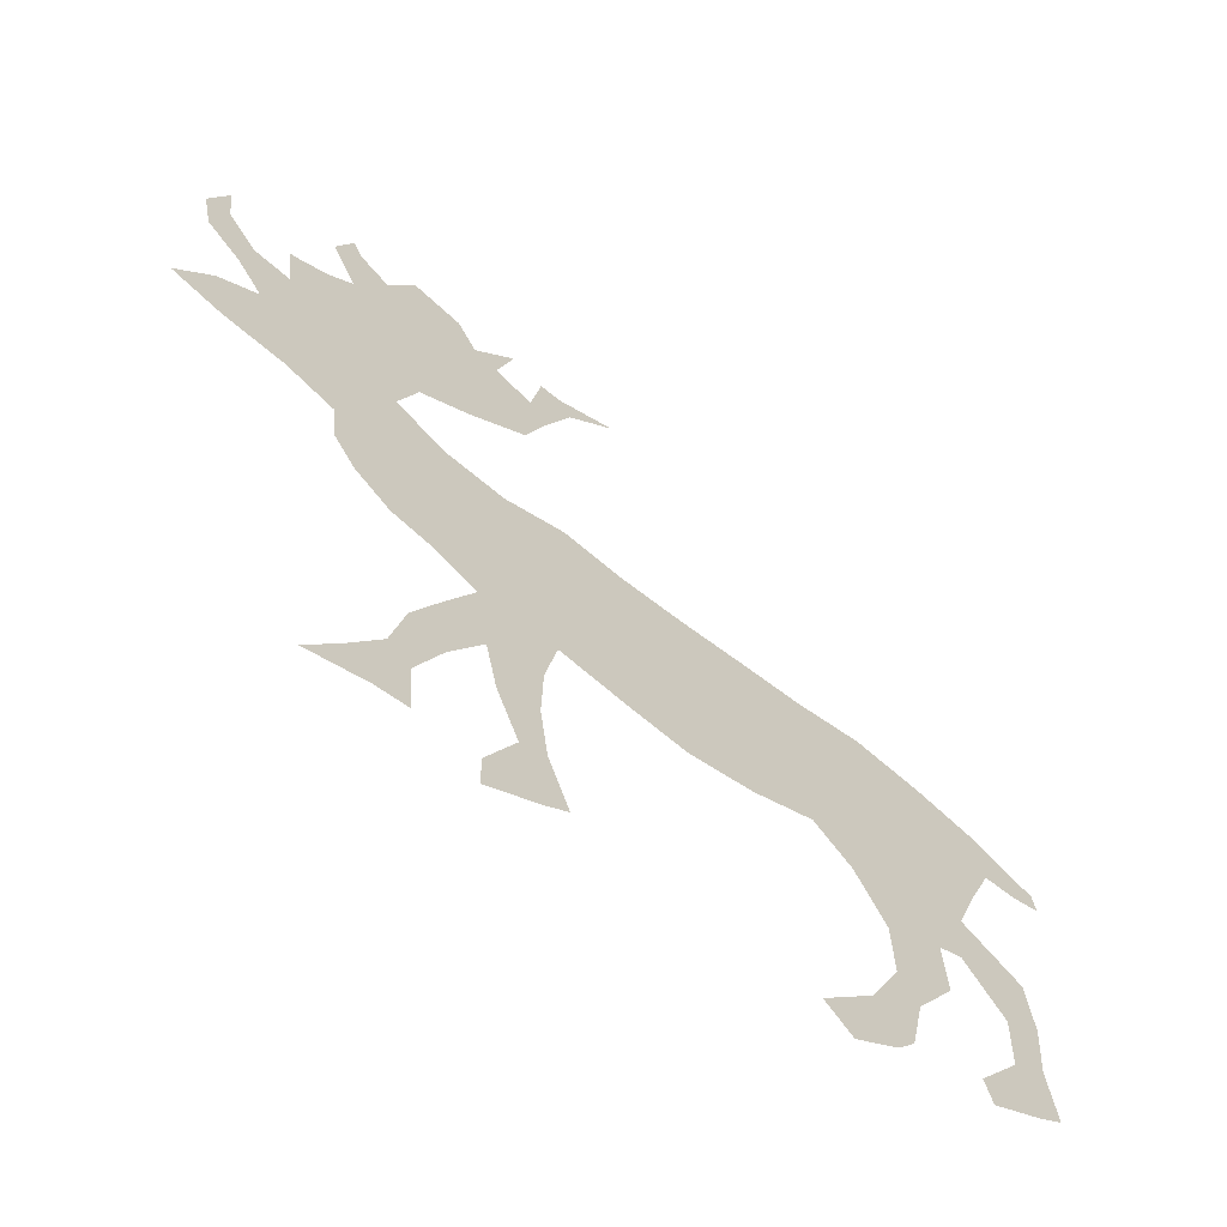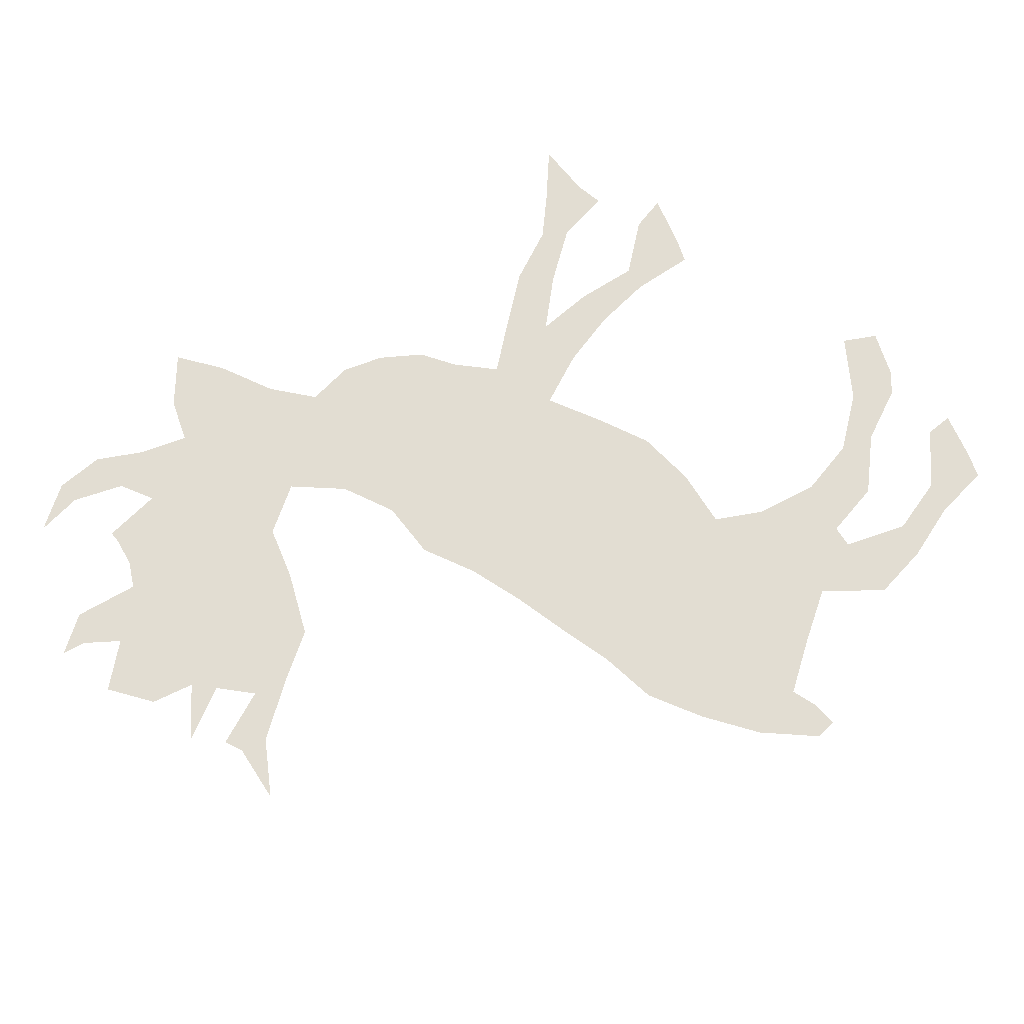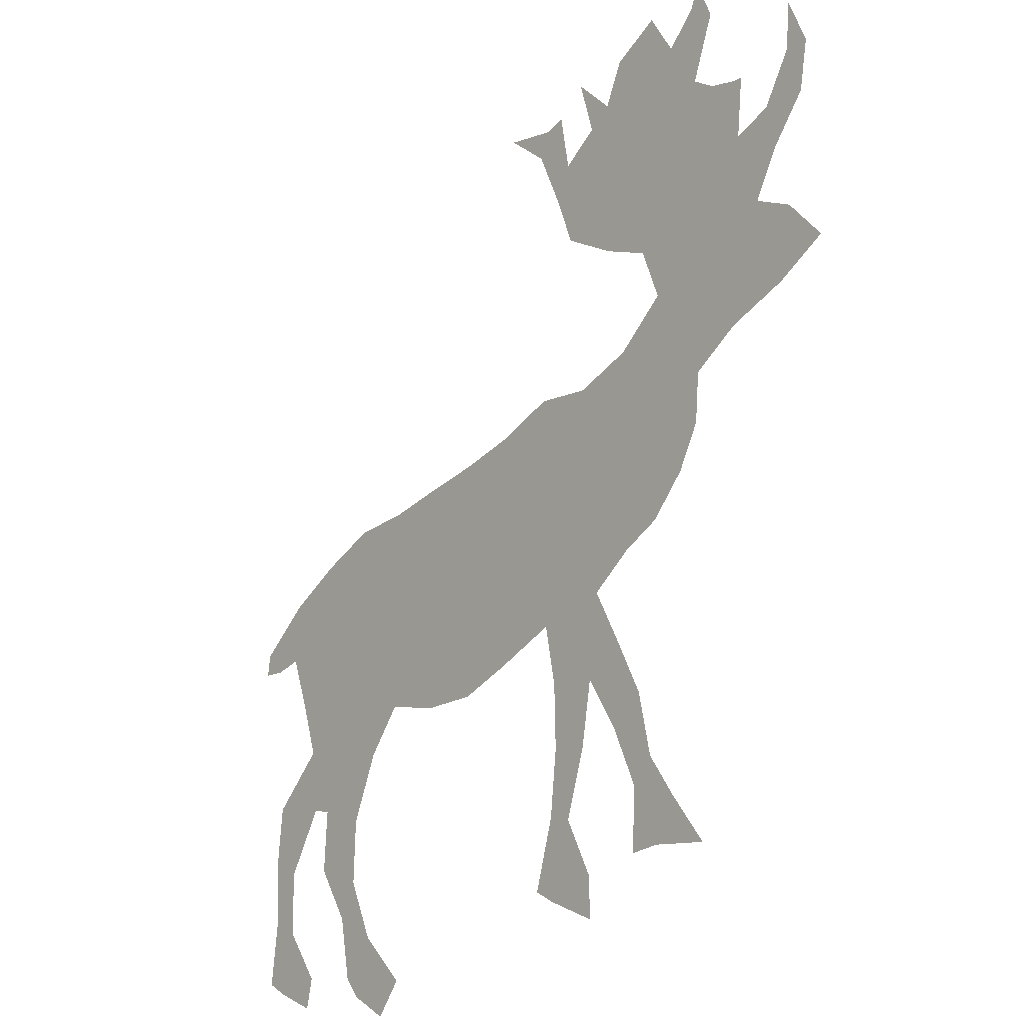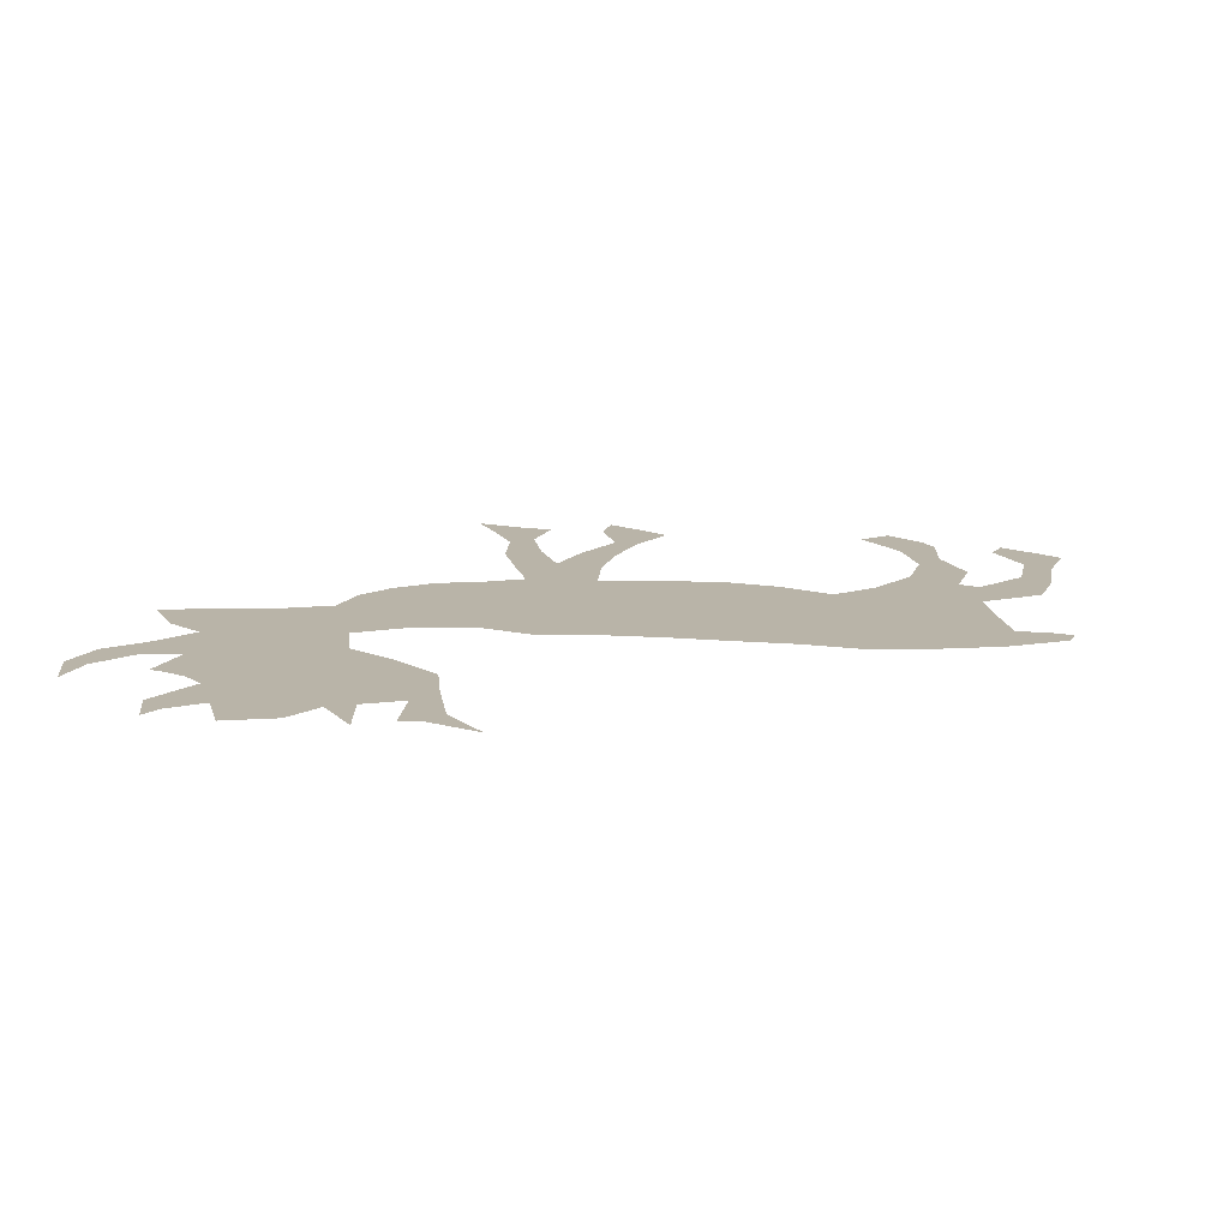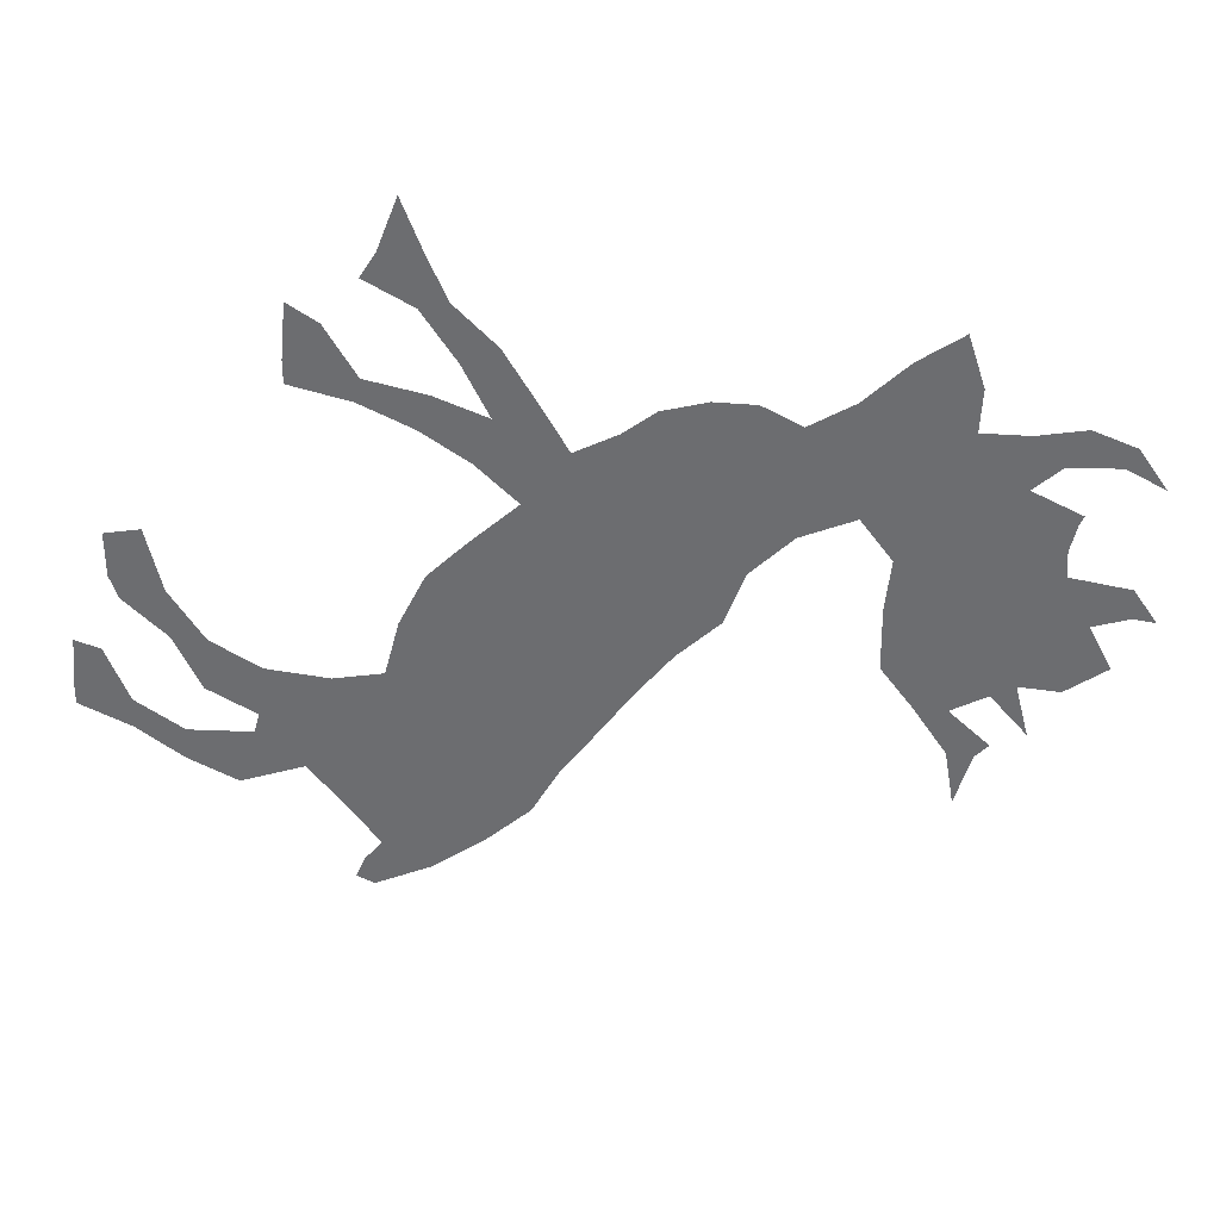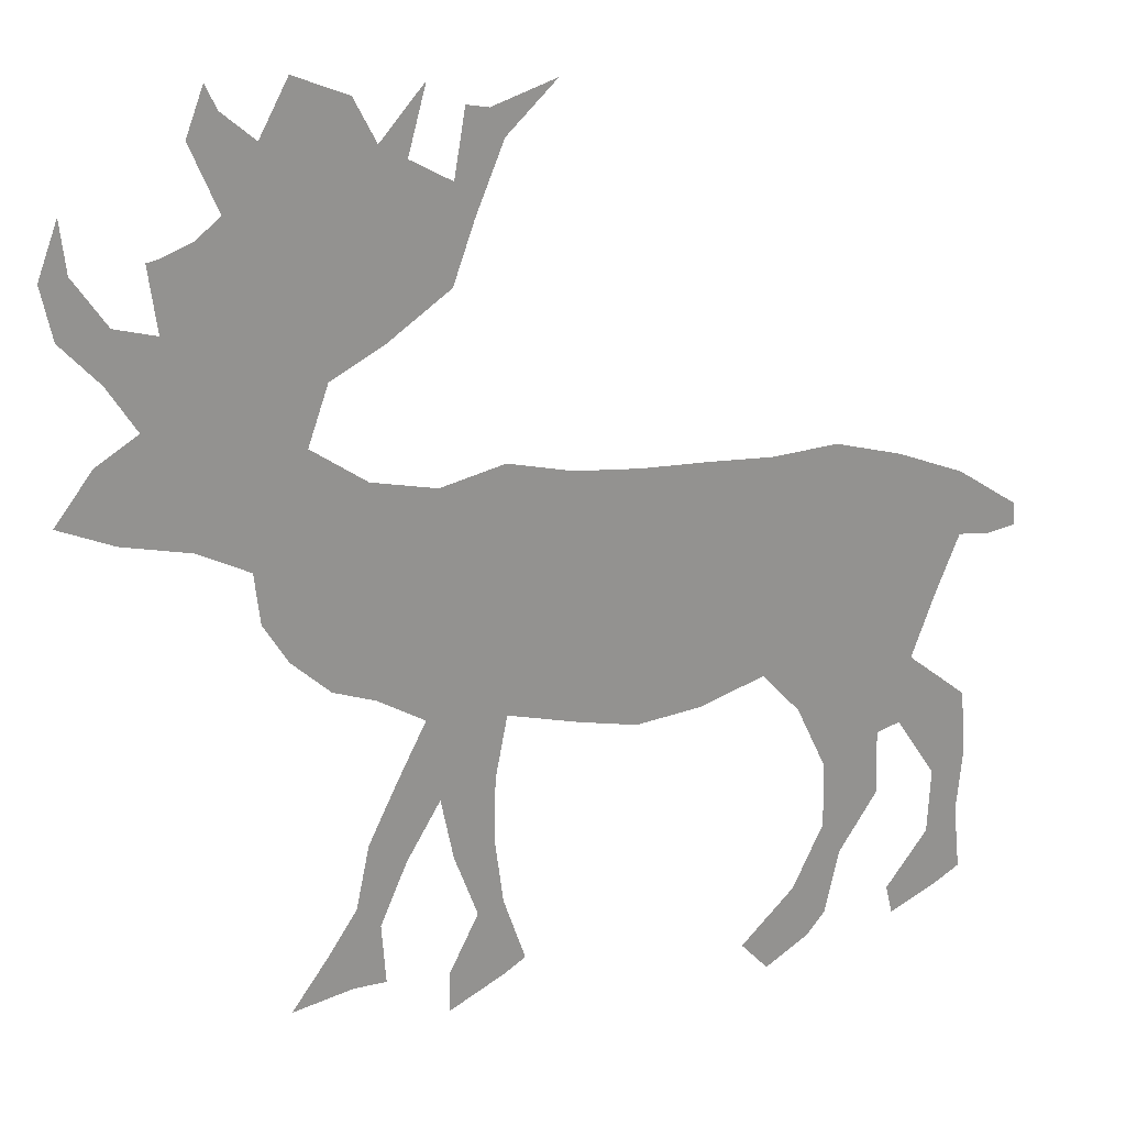
<metadata>
{"format":"obj","ext":"obj","renderer":"f3d","projection":"perspective","resolution":1024,"background":"white","views":[{"elev":-66.6,"azim":143.4,"up":"+Y"},{"elev":68.2,"azim":-142.2,"up":"+Z"},{"elev":-27.2,"azim":53.0,"up":"+Y"},{"elev":13.2,"azim":-166.3,"up":"+Z"},{"elev":-54.0,"azim":54.8,"up":"+Z"},{"elev":23.0,"azim":161.8,"up":"+Y"}]}
</metadata>
<code>
v 0.002874 0.5029 0
v 0.06466 0.5445 0
v 0.1336 0.5718 0
v 0.2026 0.5905 0
v 0.2716 0.5848 0
v 0.3404 0.5876 0
v 0.4096 0.5891 0
v 0.4784 0.5948 0
v 0.546 0.6106 0
v 0.6135 0.5934 0
v 0.681 0.6078 0
v 0.7385 0.648 0
v 0.7169 0.7112 0
v 0.6609 0.7428 0
v 0.5963 0.7902 0
v 0.5742 0.8541 0
v 0.5445 0.9282 0
v 0.4928 0.9799 0
v 0.5589 0.9569 0
v 0.5819 0.9612 0
v 0.5934 0.8908 0
v 0.6365 0.9152 0
v 0.6178 0.9856 0
v 0.6638 0.931 0
v 0.6868 0.977 0
v 0.7428 1 0
v 0.773 0.9425 0
v 0.8075 0.9727 0
v 0.819 0.9986 0
v 0.8376 0.9483 0
v 0.8089 0.8779 0
v 0.8348 0.8563 0
v 0.8664 0.8434 0
v 0.8793 0.8405 0
v 0.8707 0.7715 0
v 0.9138 0.7831 0
v 0.9483 0.8348 0
v 0.954 0.8894 0
v 0.9756 0.8305 0
v 0.9641 0.7744 0
v 0.9238 0.7299 0
v 0.8937 0.681 0
v 0.9382 0.6523 0
v 0.9785 0.5977 0
v 0.921 0.5733 0
v 0.8506 0.5575 0
v 0.796 0.5302 0
v 0.7902 0.4756 0
v 0.7644 0.4325 0
v 0.7241 0.3951 0
v 0.6796 0.3793 0
v 0.6308 0.3506 0
v 0.6626 0.2853 0
v 0.6925 0.2213 0
v 0.7069 0.1509 0
v 0.7381 0.1015 0
v 0.7773 0.04454 0
v 0.7126 0.06035 0
v 0.6782 0.06178 0
v 0.6825 0.1279 0
v 0.6537 0.1968 0
v 0.6178 0.2601 0
v 0.6049 0.1925 0
v 0.5805 0.1236 0
v 0.6121 0.05747 0
v 0.6121 0.01437 0
v 0.5532 0.04741 0
v 0.5302 0.06322 0
v 0.5532 0.1336 0
v 0.5618 0.204 0
v 0.5603 0.2744 0
v 0.5474 0.3434 0
v 0.4736 0.3247 0
v 0.4109 0.3118 0
v 0.3405 0.3218 0
v 0.2744 0.3463 0
v 0.2342 0.3017 0
v 0.2026 0.2328 0
v 0.2011 0.1624 0
v 0.2328 0.09195 0
v 0.2888 0.03161 0
v 0.2601 0 0
v 0.2141 0.03161 0
v 0.1954 0.05603 0
v 0.181 0.1264 0
v 0.1408 0.1925 0
v 0.1437 0.2615 0
v 0.1192 0.2701 0
v 0.07759 0.2055 0
v 0.08046 0.1351 0
v 0.1236 0.07328 0
v 0.1164 0.04167 0
v 0.06609 0.06897 0
v 0.04023 0.08621 0
v 0.04741 0.1552 0
v 0.04167 0.2256 0
v 0.04741 0.2931 0
v 0.1092 0.3434 0
v 0.08603 0.4114 0
v 0.06178 0.4756 0
v 0.02874 0.4727 0
v 0 0.4784 0
v 0.6056 0.4646 0
v 0.5581 0.4908 0
v 0.5582 0.9365 0
v 0.05637 0.5037 0
v 0.07371 0.2506 0
v 0.09633 0.2951 0
v 0.6583 0.4859 0
v 0.9509 0.8129 0
v 0.7254 0.5013 0
v 0.2379 0.05011 0
v 0.2255 0.3684 0
v 0.06335 0.1827 0
v 0.5068 0.4716 0
v 0.7866 0.7371 0
v 0.7374 0.5724 0
v 0.8252 0.7926 0
v 0.1786 0.1637 0
v 0.07677 0.1026 0
v 0.6433 0.9322 0
v 0.7976 0.9307 0
v 0.6461 0.4213 0
v 0.642 0.8362 0
v 0.7357 0.9215 0
v 0.7093 0.8178 0
v 0.7648 0.7935 0
v 0.7974 0.6026 0
v 0.926 0.7639 0
v 0.9166 0.6227 0
v 0.8619 0.6193 0
v 0.8182 0.6724 0
v 0.8759 0.7248 0
v 0.6008 0.3059 0
v 0.3768 0.4477 0
v 0.1053 0.4582 0
v 0.5724 0.568 0
v 0.446 0.4499 0
v 0.1735 0.2153 0
v 0.5987 0.8763 0
v 0.6771 0.1989 0
v 0.6498 0.2513 0
v 0.183 0.2783 0
v 0.1418 0.304 0
v 0.1243 0.5045 0
v 0.3122 0.459 0
v 0.1781 0.3342 0
v 0.1587 0.3871 0
v 0.2522 0.4742 0
v 0.6868 0.1536 0
v 0.5779 0.177 0
v 0.5872 0.2384 0
v 0.4302 0.5519 0
v 0.7145 0.0936 0
v 0.5737 0.07387 0
v 0.7608 0.7012 0
v 0.7958 0.8319 0
v 0.6048 0.5272 0
v 0.3317 0.3926 0
v 0.4079 0.5028 0
v 0.1899 0.4855 0
v 0.4579 0.3876 0
v 0.3462 0.5115 0
v 0.2329 0.5337 0
v 0.2702 0.4117 0
v 0.7546 0.8541 0
v 0.5278 0.5416 0
v 0.6036 0.4082 0
v 0.5698 0.1276 0
v 0.508 0.3999 0
v 0.4017 0.3774 0
v 0.6701 0.5476 0
v 0.4688 0.5194 0
v 0.7254 0.7578 0
v 0.2923 0.5256 0
v 0.1492 0.442 0
v 0.6526 0.8823 0
v 0.6658 0.7884 0
v 0.7002 0.8735 0
v 0.8327 0.7365 0
v 0.176 0.5376 0
v 0.556 0.4345 0
v 0.7006 0.4415 0
v 0.574 0.3738 0
v 0.3817 0.5477 0
v 0.206 0.103 0
v 0.2112 0.4281 0
f 177 179 24
f 17 105 18
f 106 100 145
f 88 108 107
f 111 172 109
f 88 144 108
f 37 110 38
f 81 112 82
f 106 102 101
f 107 96 114
f 90 114 120
f 166 157 31
f 174 116 127
f 11 172 117
f 127 116 118
f 80 79 186
f 22 121 23
f 25 125 26
f 28 122 29
f 33 118 34
f 109 103 123
f 127 157 166
f 12 117 128
f 129 40 110
f 42 131 130
f 12 128 132
f 174 156 116
f 91 120 92
f 124 126 179
f 187 161 176
f 139 86 119
f 113 148 147
f 140 21 105
f 16 124 140
f 43 130 44
f 133 41 129
f 134 62 142
f 54 142 141
f 65 155 66
f 143 87 139
f 77 147 143
f 145 136 176
f 2 145 3
f 76 165 113
f 164 181 161
f 55 141 150
f 152 70 151
f 56 154 57
f 56 55 154
f 58 154 59
f 12 132 156
f 64 151 169
f 167 104 158
f 179 166 125
f 105 19 18
f 1 106 2
f 2 106 145
f 145 100 136
f 107 97 96
f 107 108 97
f 108 98 97
f 108 144 98
f 110 39 38
f 111 183 49
f 10 172 11
f 80 112 81
f 112 83 82
f 105 20 19
f 77 113 147
f 1 102 106
f 106 101 100
f 127 118 157
f 114 96 95
f 88 107 89
f 89 107 114
f 89 114 90
f 120 114 95
f 94 120 95
f 168 182 184
f 51 123 52
f 168 103 182
f 123 168 52
f 183 123 51
f 64 169 155
f 14 174 178
f 157 118 32
f 117 111 47
f 111 49 48
f 47 111 48
f 112 84 83
f 116 180 118
f 119 86 85
f 79 119 186
f 112 186 84
f 186 119 85
f 120 94 93
f 174 126 178
f 52 134 53
f 121 24 23
f 125 27 26
f 24 125 25
f 122 30 29
f 27 122 28
f 118 35 34
f 32 118 33
f 109 123 183
f 140 124 177
f 22 21 140
f 14 178 15
f 125 31 122
f 27 125 122
f 122 31 30
f 166 31 125
f 124 179 177
f 157 32 31
f 184 170 72
f 13 174 14
f 174 127 126
f 11 117 12
f 128 47 46
f 128 117 47
f 110 40 39
f 36 129 110
f 37 36 110
f 131 46 45
f 130 131 45
f 128 46 131
f 132 131 42
f 132 128 131
f 132 42 133
f 118 180 35
f 116 132 180
f 12 156 13
f 120 93 92
f 90 120 91
f 134 72 71
f 134 71 152
f 134 152 62
f 138 162 170
f 163 135 160
f 171 159 75
f 138 171 162
f 172 158 109
f 160 138 173
f 8 173 167
f 78 139 79
f 79 139 119
f 105 21 20
f 16 140 17
f 17 140 105
f 15 124 16
f 140 177 22
f 130 45 44
f 42 130 43
f 129 41 40
f 35 133 36
f 36 133 129
f 133 42 41
f 54 141 55
f 53 142 54
f 53 134 142
f 142 62 61
f 141 142 61
f 155 67 66
f 139 87 86
f 77 143 78
f 78 143 139
f 87 144 88
f 147 98 144
f 143 144 87
f 143 147 144
f 181 145 161
f 146 165 159
f 175 146 163
f 175 149 146
f 147 148 98
f 76 113 77
f 165 187 113
f 161 145 176
f 4 164 5
f 150 61 60
f 150 141 61
f 151 70 69
f 62 152 63
f 63 152 151
f 152 71 70
f 154 58 57
f 55 150 154
f 150 60 154
f 153 160 173
f 153 173 8
f 154 60 59
f 63 151 64
f 64 155 65
f 155 68 67
f 156 132 116
f 155 69 68
f 169 151 69
f 104 115 182
f 177 24 121
f 158 103 109
f 115 170 182
f 167 173 115
f 109 183 111
f 146 159 135
f 183 51 50
f 160 135 138
f 126 166 179
f 10 137 158
f 164 161 149
f 136 99 176
f 149 165 146
f 4 181 164
f 9 167 137
f 137 167 158
f 158 104 103
f 127 166 126
f 52 184 134
f 168 184 52
f 123 103 168
f 8 167 9
f 155 169 69
f 167 115 104
f 178 126 124
f 170 73 72
f 170 162 73
f 115 138 170
f 172 111 117
f 6 185 7
f 6 163 185
f 163 146 135
f 171 75 74
f 138 135 171
f 171 135 159
f 162 171 73
f 80 186 112
f 9 137 10
f 10 158 172
f 7 153 8
f 7 185 153
f 115 173 138
f 159 76 75
f 159 165 76
f 136 100 99
f 13 156 174
f 5 175 6
f 6 175 163
f 5 164 175
f 149 161 187
f 187 176 148
f 164 149 175
f 22 177 121
f 178 124 15
f 179 125 24
f 180 133 35
f 180 132 133
f 3 145 181
f 4 3 181
f 148 99 98
f 176 99 148
f 104 182 103
f 183 50 49
f 184 72 134
f 184 182 170
f 185 160 153
f 185 163 160
f 171 74 73
f 84 186 85
f 149 187 165
f 113 187 148

</code>
